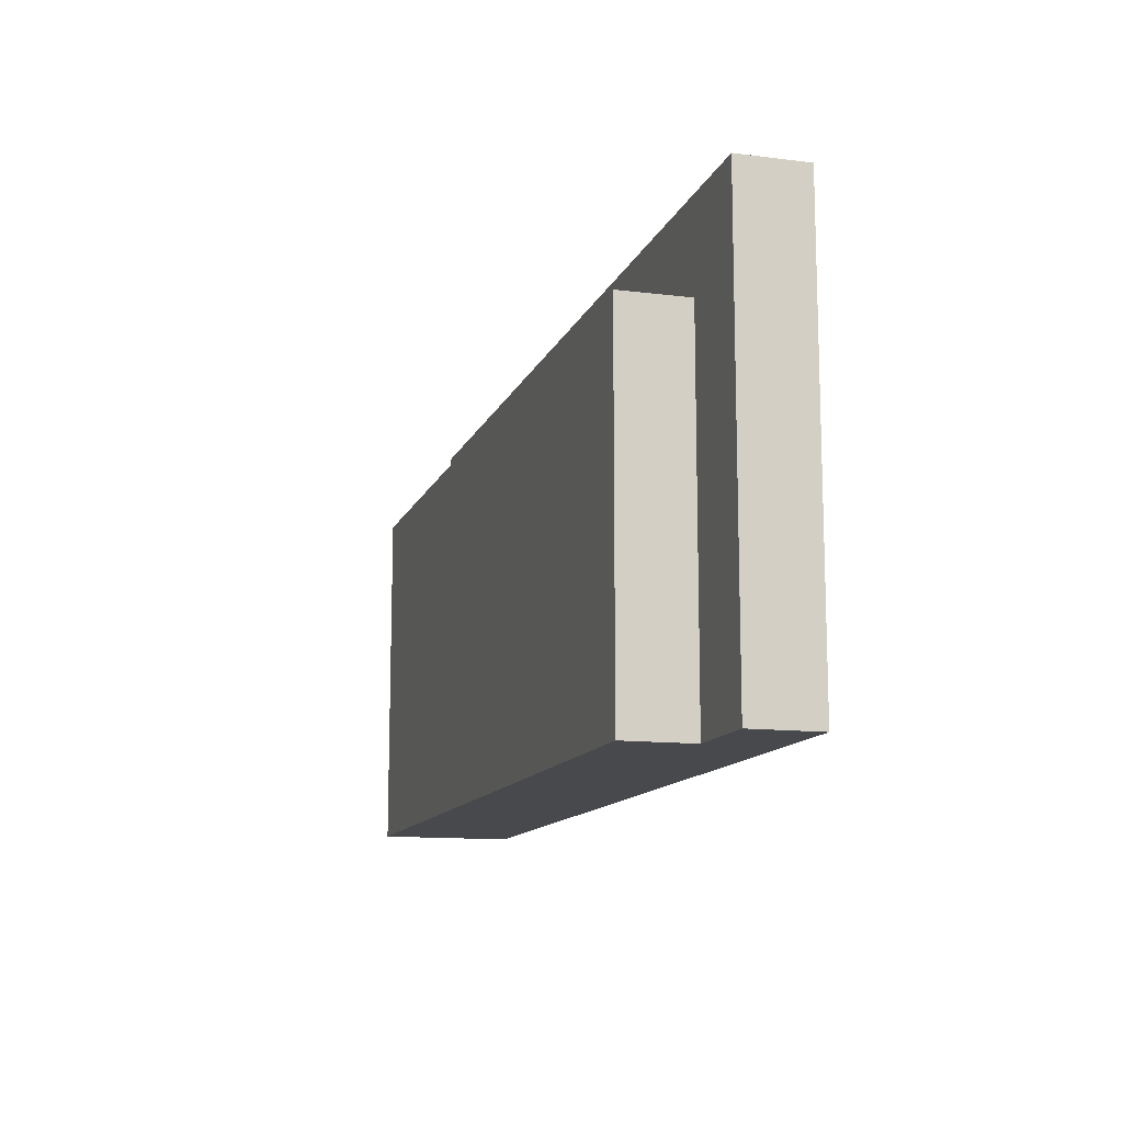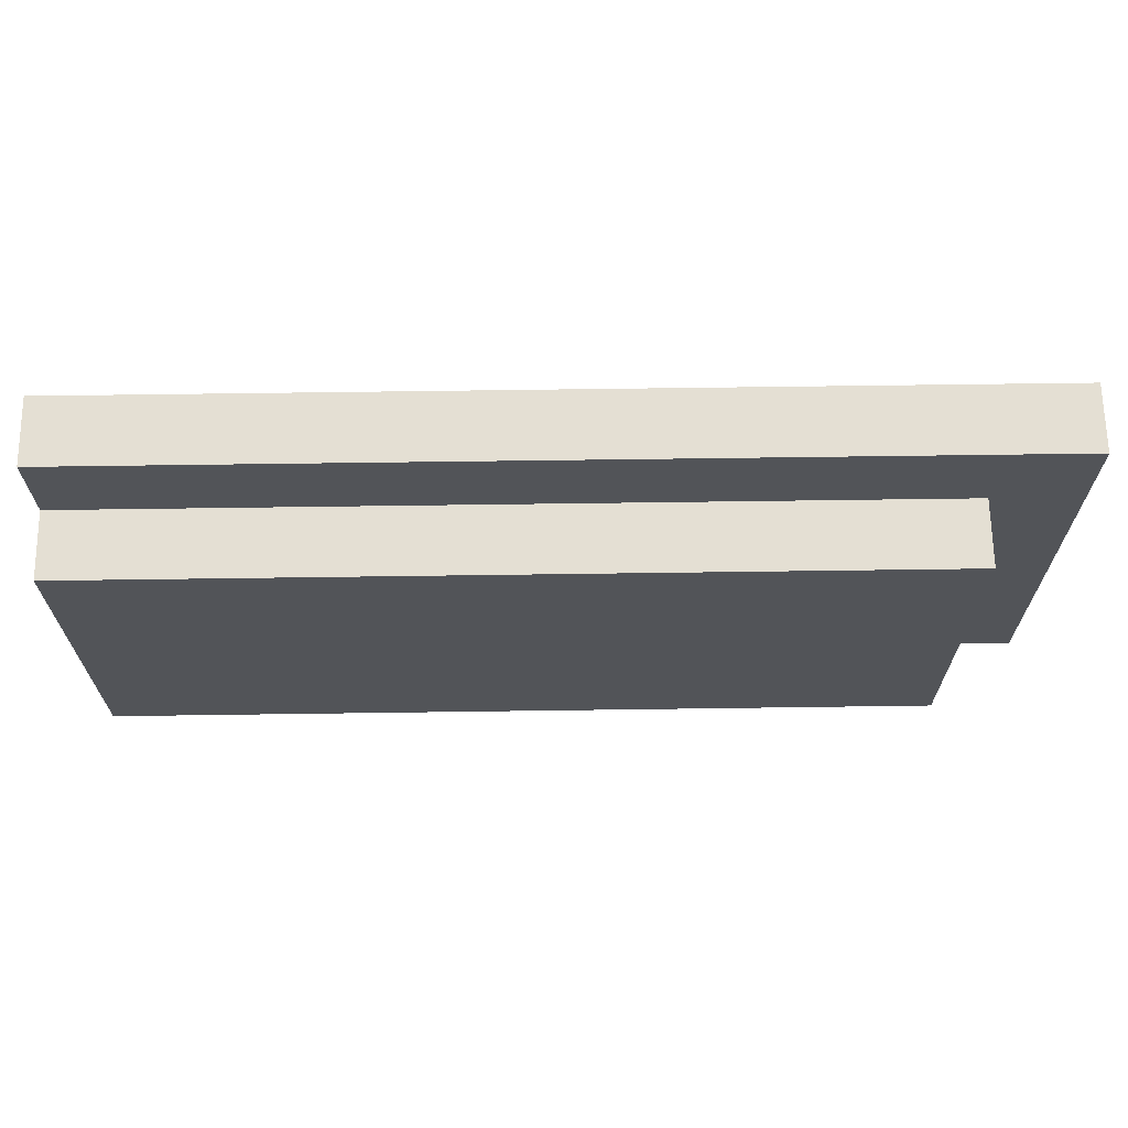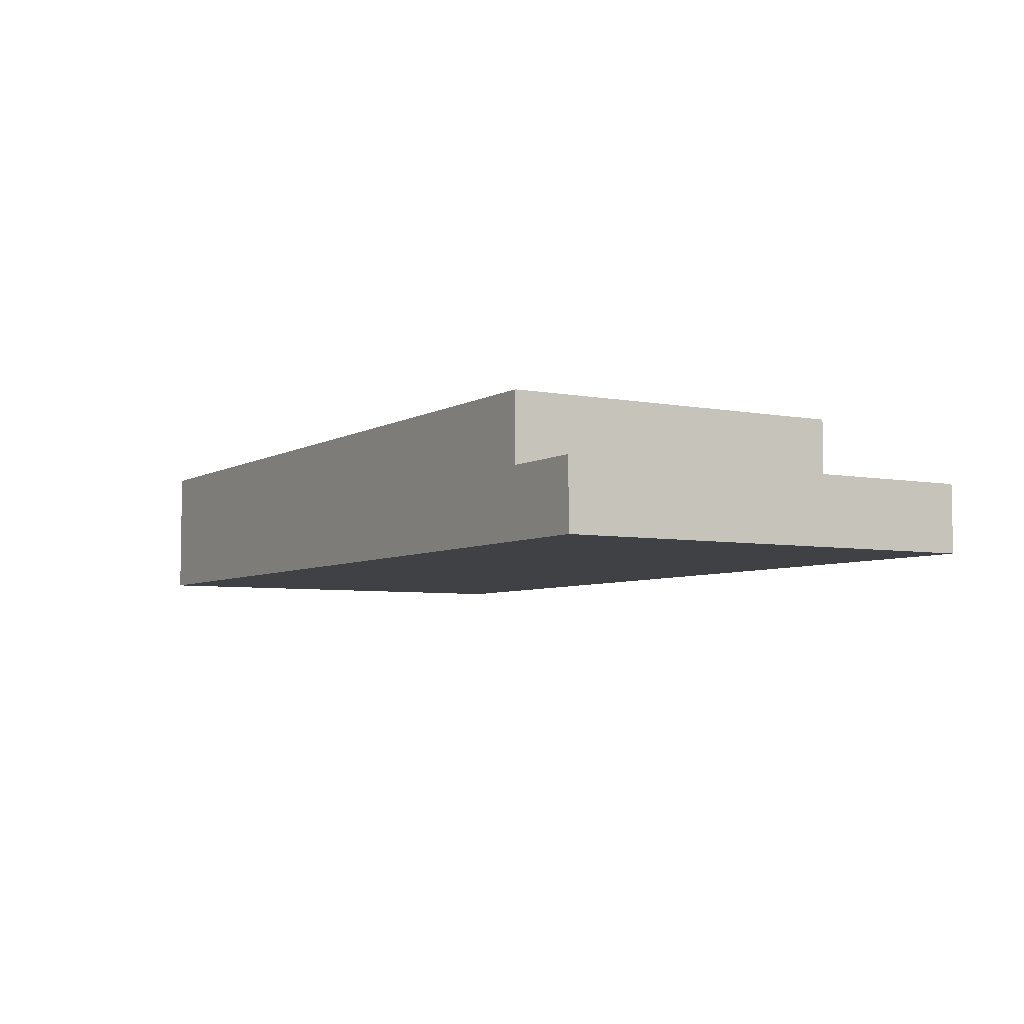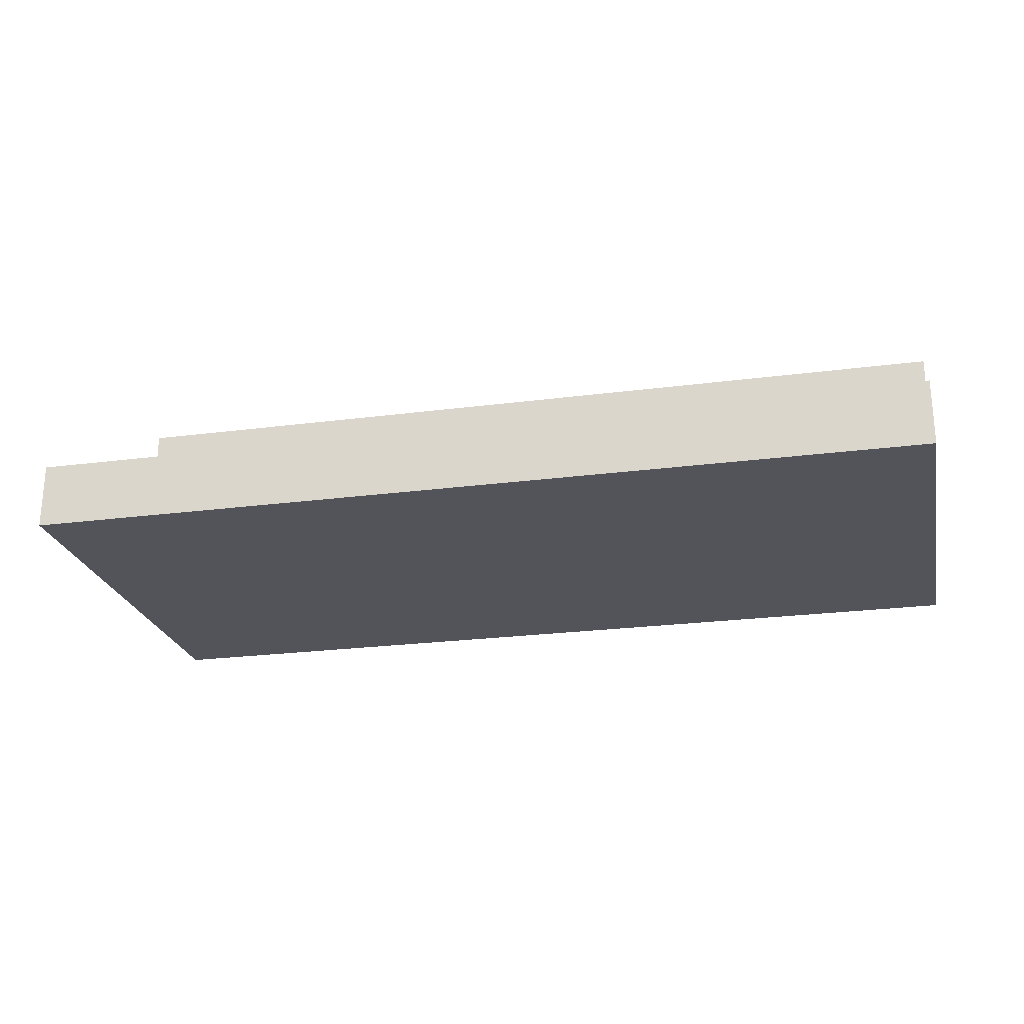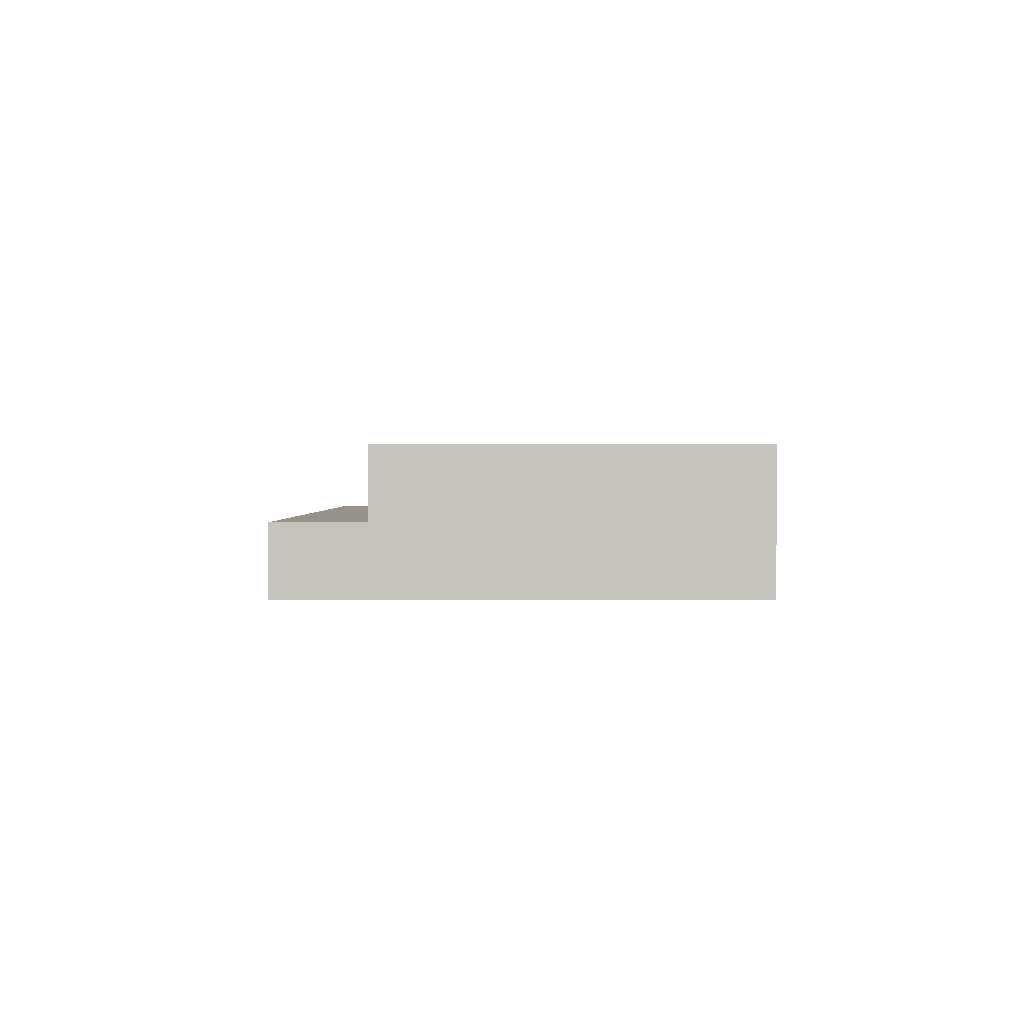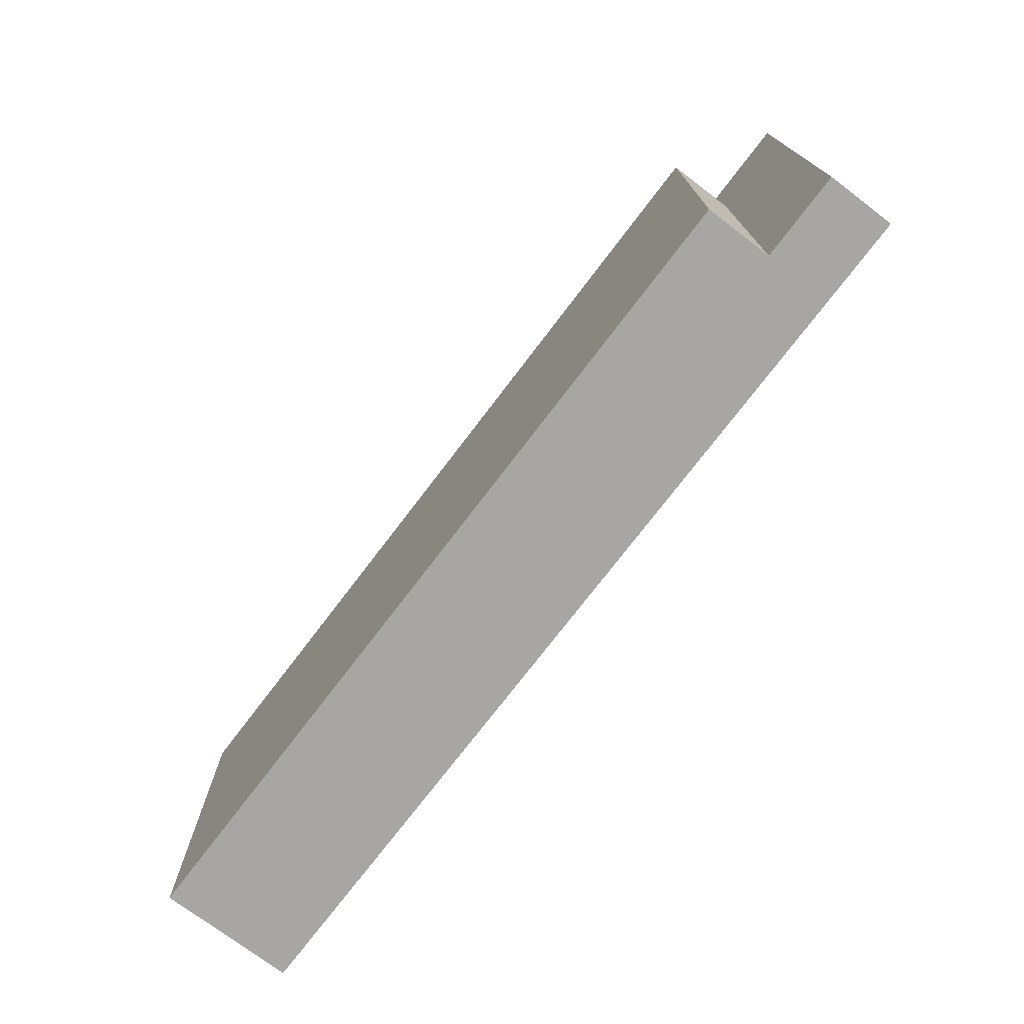
<metadata>
{"format":"obj","ext":"obj","renderer":"f3d","projection":"perspective","resolution":1024,"background":"white","views":[{"elev":-12.5,"azim":-106.3,"up":"+Z"},{"elev":66.6,"azim":179.2,"up":"+Z"},{"elev":-5.5,"azim":-120.9,"up":"+Y"},{"elev":-23.9,"azim":12.3,"up":"+Y"},{"elev":1.1,"azim":88.8,"up":"+Y"},{"elev":-74.0,"azim":-127.2,"up":"+Z"}]}
</metadata>
<code>
g default
v -28.17 0.1445 -17.07
v -26.11 0.1445 -17.07
v -28.17 0.4775 -17.07
v -26.11 0.4775 -17.07
v -28.17 0.4775 -17.94
v -26.11 0.4775 -17.94
v -28.17 0.1445 -17.94
v -26.11 0.1445 -17.94
v -28.17 0.311 -17.07
v -28.17 0.311 -17.94
v -26.11 0.311 -17.94
v -26.11 0.311 -17.07
v -28.38 0.1445 -16.85
v -26.11 0.1445 -16.85
v -26.11 0.311 -16.85
v -28.38 0.311 -16.85
v -28.38 0.1445 -17.94
v -28.38 0.311 -17.94
g pCube23 group2
f 13 14 15 16
f 3 4 6 5
f 10 11 8 7
f 7 8 2 1
f 2 8 11 12
f 17 13 16 18
f 10 9 3 5
f 5 6 11 10
f 12 11 6 4
f 9 12 4 3
f 1 2 14 13
f 2 12 15 14
f 12 9 16 15
f 7 1 13 17
f 9 10 18 16
f 10 7 17 18

</code>
